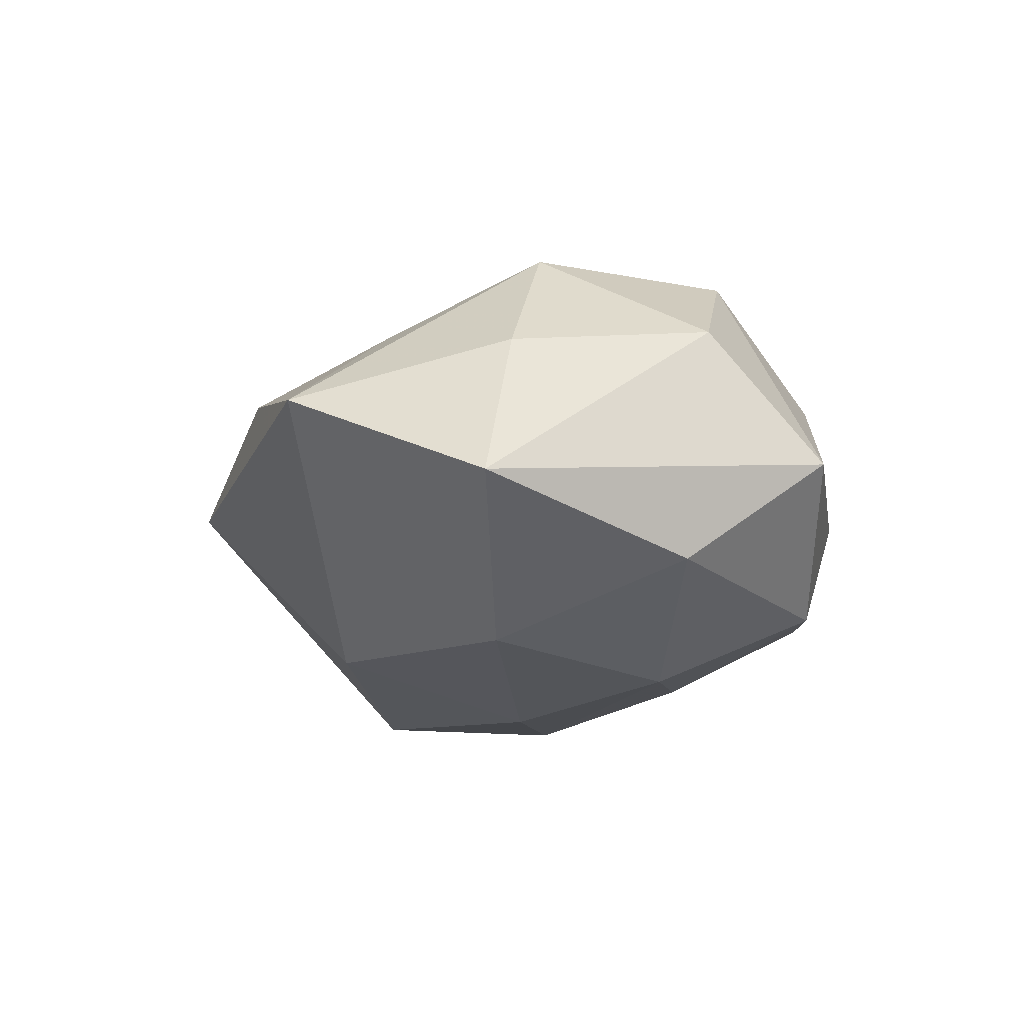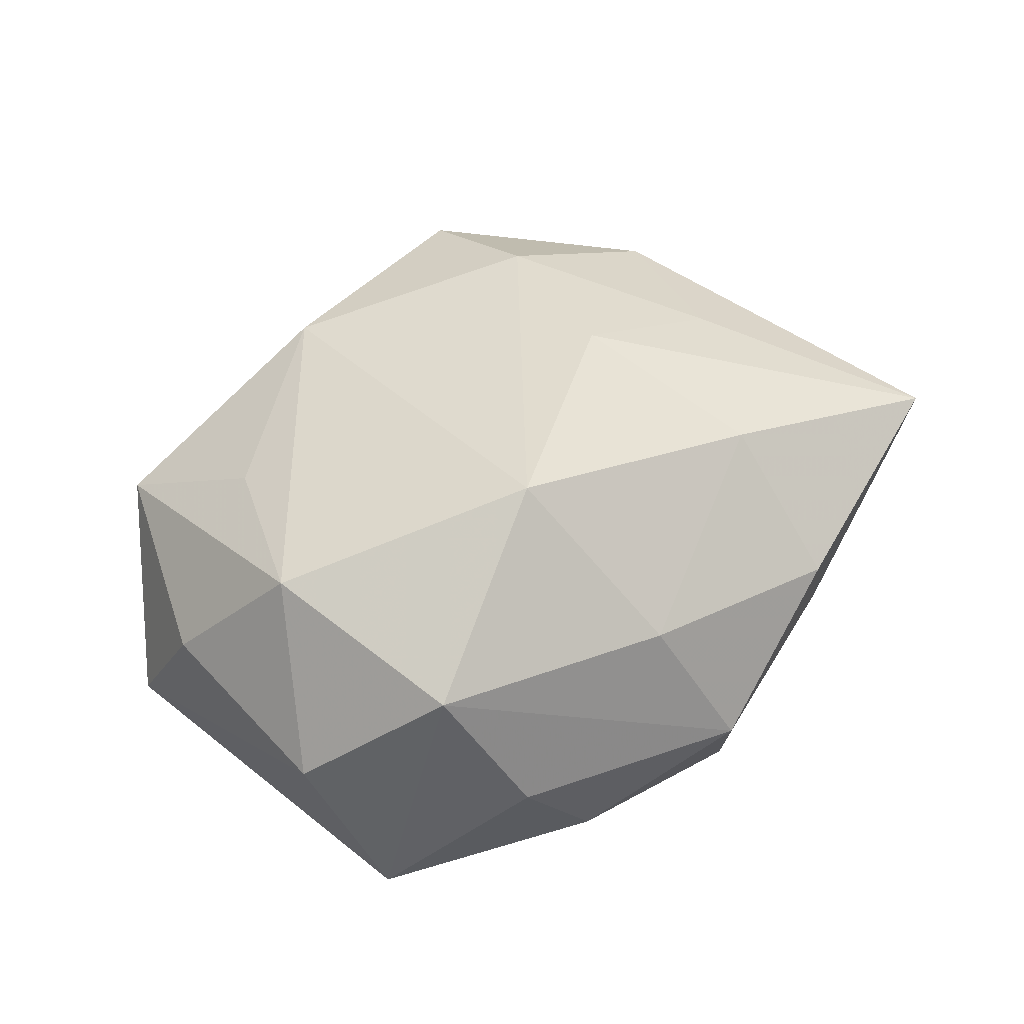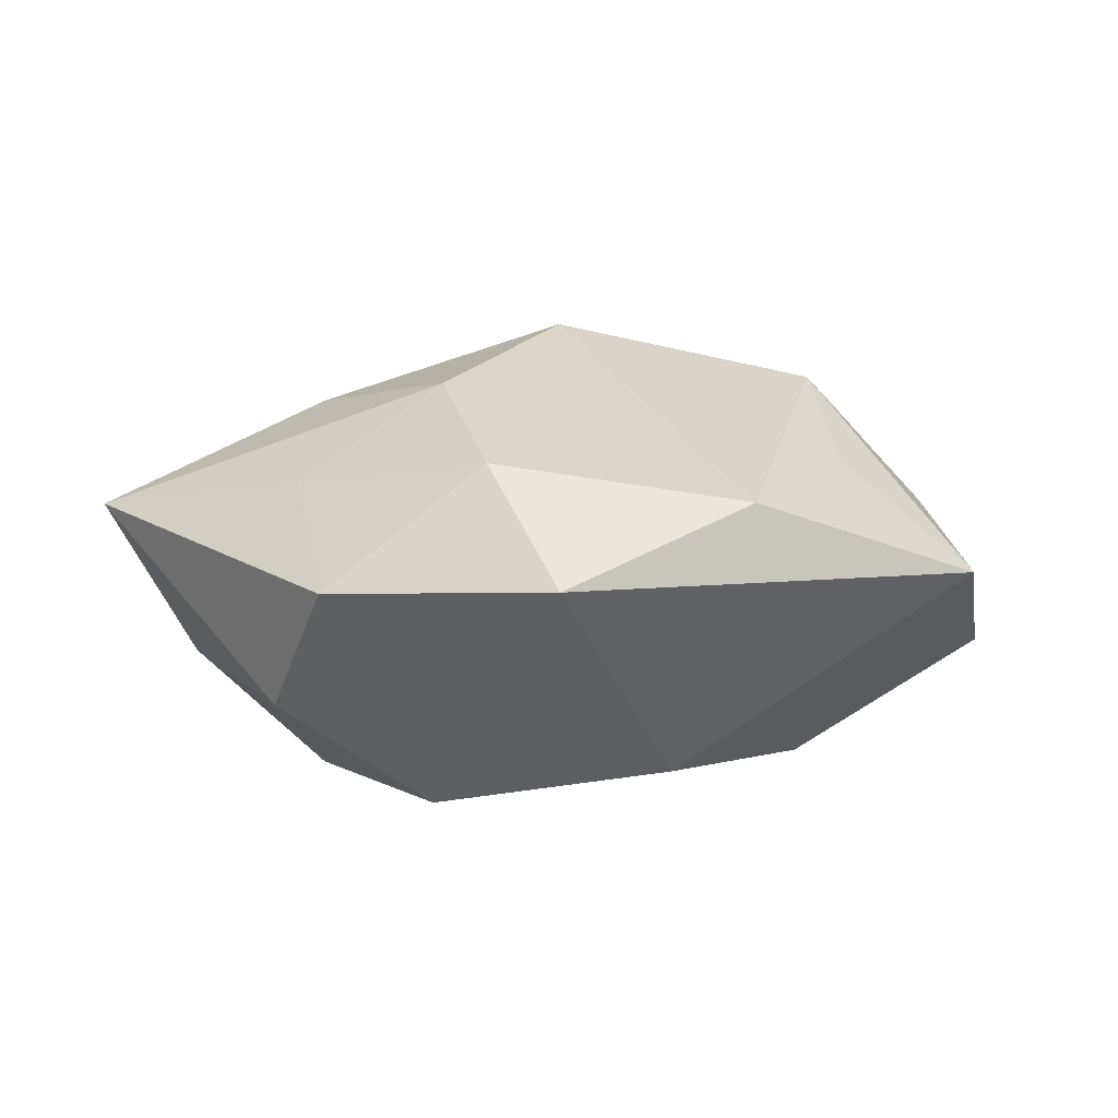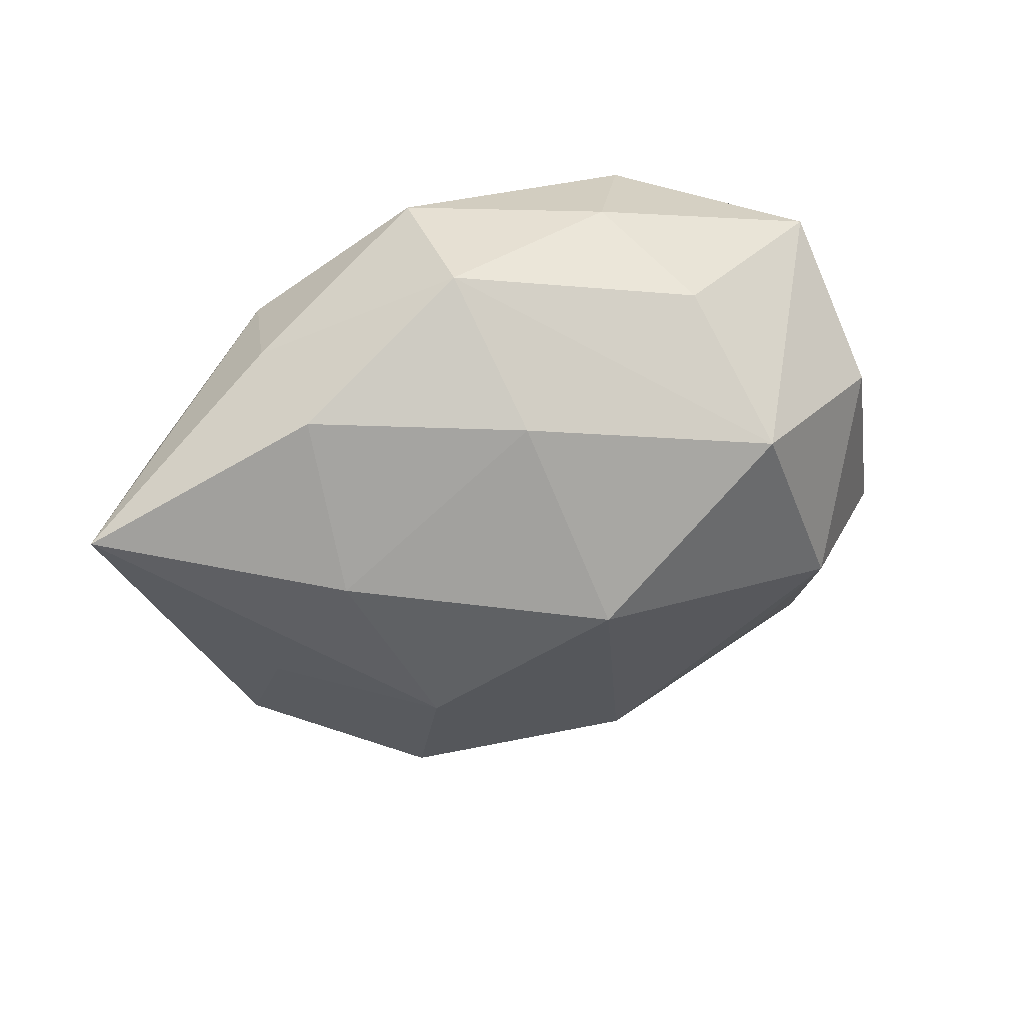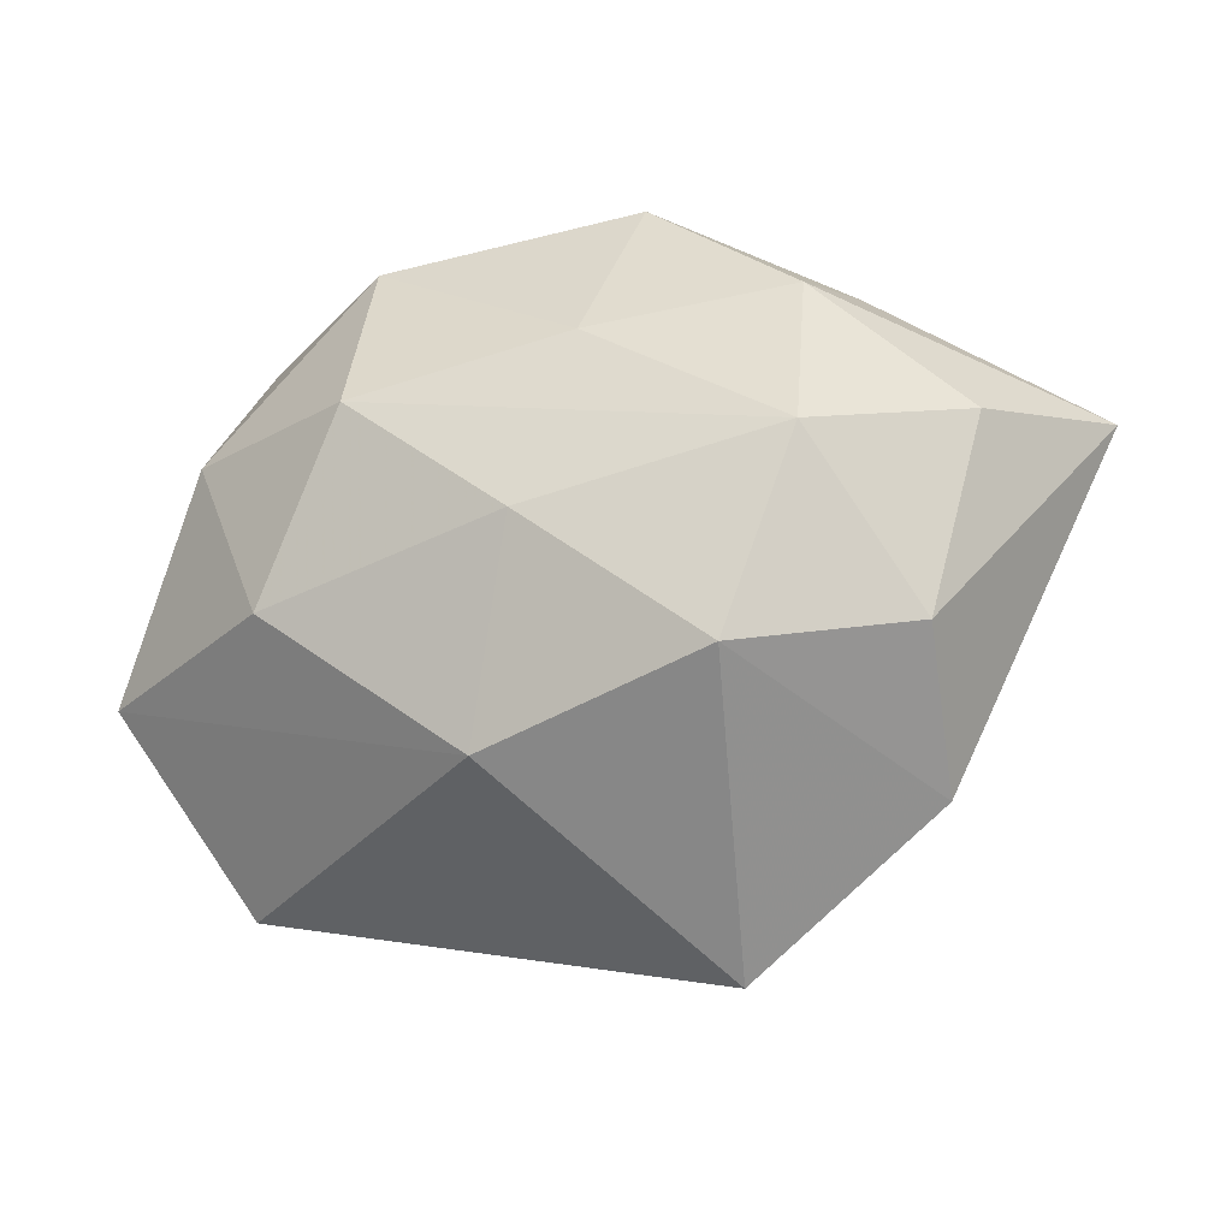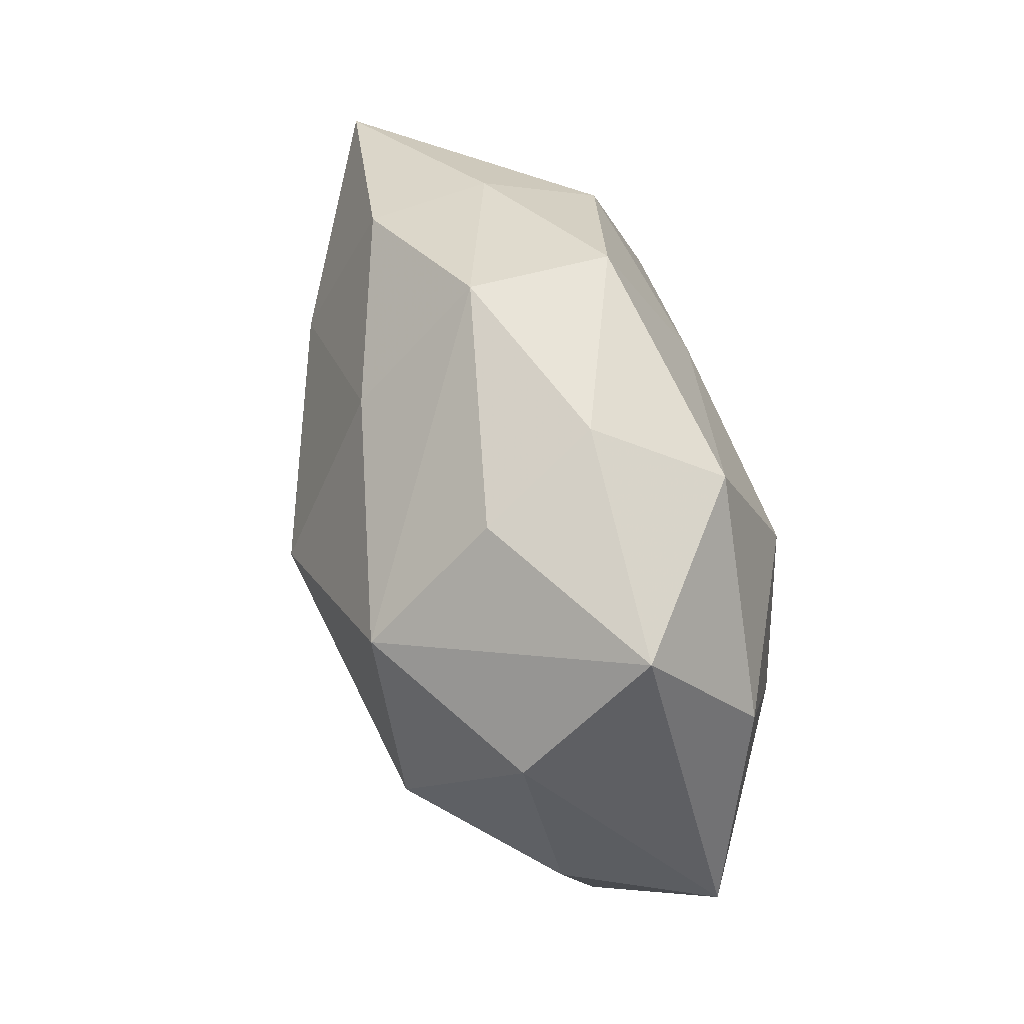
<metadata>
{"format":"obj","ext":"obj","renderer":"f3d","projection":"perspective","resolution":1024,"background":"white","views":[{"elev":-16.8,"azim":84.7,"up":"+Z"},{"elev":69.4,"azim":148.6,"up":"+Z"},{"elev":6.4,"azim":-18.0,"up":"+Z"},{"elev":43.0,"azim":-18.1,"up":"+Y"},{"elev":-21.2,"azim":-159.2,"up":"+Y"},{"elev":61.9,"azim":74.9,"up":"+Y"}]}
</metadata>
<code>
v 0.008589 -0.03402 0.01028
v 0.003809 -0.0229 -0.01917
v 0.01579 0.01196 -0.02327
v -0.01432 -0.0405 0.002809
v -0.03669 -0.01274 -0.01153
v -0.0094 0.03461 0.004155
v -0.0101 0.0335 -0.01086
v 0.04048 -0.006936 0.007512
v 0.01573 0.02988 0.009045
v 1.362e-05 0.003933 0.02786
v -0.001906 -0.001985 -0.02462
v -0.005677 0.02343 0.01725
v 0.03536 0.01197 -0.01436
v -0.02733 0.02478 0.01075
v -0.01768 -0.02701 0.01439
v -0.03318 -0.009212 0.01156
v 0.04641 -0.01012 -0.008721
v 0.03545 -0.03003 0.001782
v -0.02062 -0.01641 -0.02225
v -0.01765 -0.01038 0.02181
v 0.03336 0.02741 -0.002897
v -0.03457 -0.02531 0.001641
v 0.02468 -0.01917 0.0134
v 0.01991 0.01904 0.02253
v 0.03614 0.01475 0.01079
v -0.02686 0.02072 -0.01466
v -0.02789 0.003828 -0.02124
v 0.009605 0.03369 -0.003327
v -0.02911 0.0244 -0.002434
v -0.02637 0.008394 0.01931
v 0.02502 -0.00716 -0.02107
v 0.02808 -0.00264 0.02176
v -0.006505 0.01723 -0.01967
v -0.04141 0.008175 -0.008491
v 0.01593 0.02897 -0.01586
v -0.05089 0.01213 0.007935
f 20 15 10
f 8 32 18
f 10 32 24
f 18 32 23
f 36 20 30
f 30 20 10
f 30 14 36
f 16 20 36
f 15 20 16
f 36 22 16
f 16 22 15
f 18 23 1
f 10 15 1
f 1 23 32
f 1 32 10
f 5 22 36
f 19 22 5
f 4 22 19
f 19 2 4
f 4 2 18
f 18 1 4
f 15 22 4
f 4 1 15
f 17 8 18
f 18 2 17
f 17 2 31
f 9 24 21
f 6 24 9
f 32 8 25
f 25 24 32
f 21 24 25
f 25 17 21
f 8 17 25
f 12 24 6
f 6 14 12
f 10 24 12
f 12 30 10
f 14 30 12
f 21 35 28
f 28 9 21
f 6 9 28
f 21 17 13
f 13 35 21
f 13 3 35
f 13 17 31
f 31 3 13
f 34 5 36
f 36 26 34
f 6 28 7
f 7 28 35
f 27 34 26
f 19 5 27
f 5 34 27
f 35 3 33
f 33 7 35
f 26 7 33
f 3 27 33
f 33 27 26
f 29 26 36
f 29 7 26
f 6 7 29
f 36 14 29
f 29 14 6
f 19 27 11
f 11 27 3
f 11 3 31
f 11 2 19
f 31 2 11

</code>
